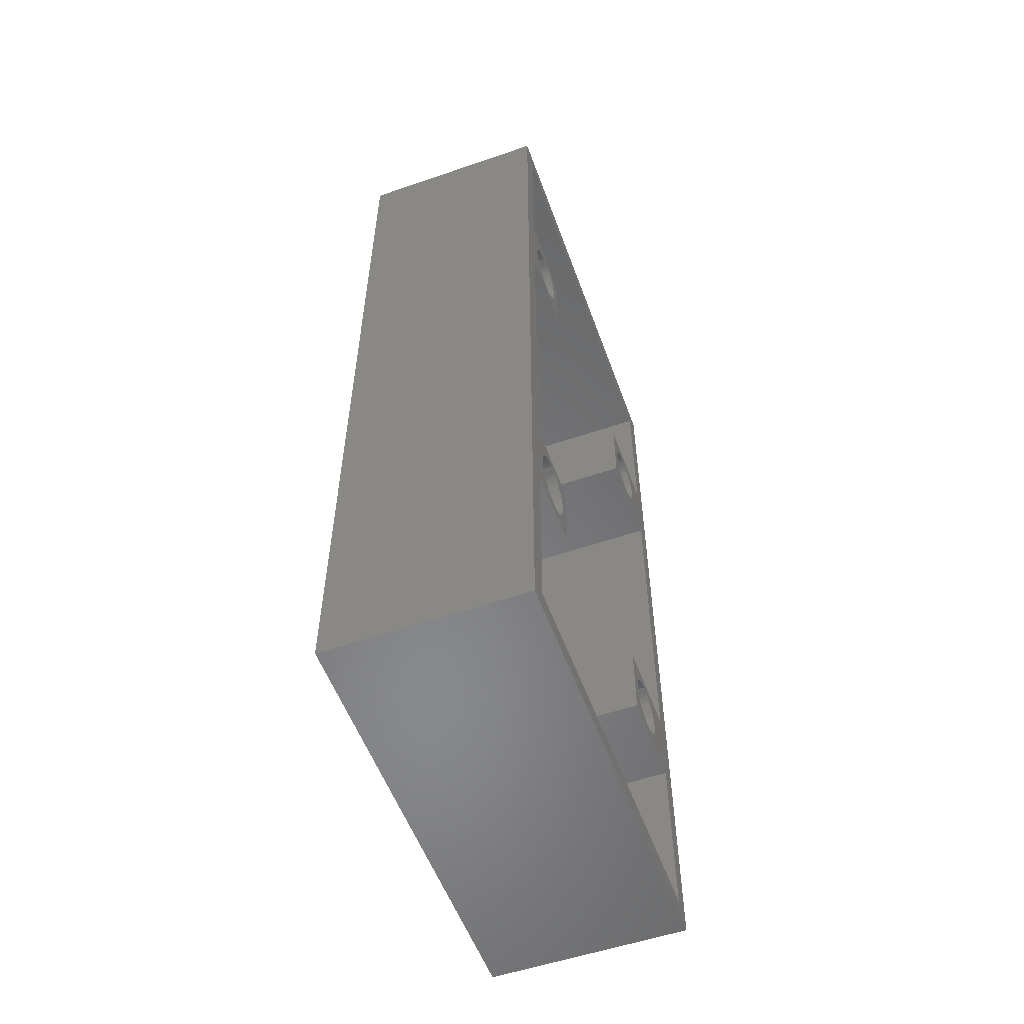
<metadata>
{"format":"stl","ext":"stl","renderer":"f3d","projection":"perspective","resolution":1024,"background":"white","views":[{"elev":-55.1,"azim":-160.1,"up":"+Y"}]}
</metadata>
<code>
# stl→obj: 448 verts, 908 faces
v 0 0 0
v 0 0 22
v 0 1 21
v 0 1 1
v 0 10 1
v 0 14 1
v 0 46 0
v 10 46 0
v 10 0 0
v 10 0 22
v 0 10 21
v 0 14 21
v 0 46 22
v 8 1 1
v 8 10 21
v 8 1 21
v 0 10 5
v 0 10.5 3.094
v 0 10.5 2.906
v 0 10.53 2.719
v 0 10.57 2.536
v 0 10.64 2.361
v 0 10.73 2.196
v 0 10.84 2.044
v 0 10.97 1.907
v 0 11.12 1.786
v 0 11.28 1.686
v 0 11.45 1.605
v 0 11.63 1.547
v 0 11.81 1.512
v 0 12 1.5
v 8 10 1
v 8 10 5
v 0 10.53 3.281
v 0 10.57 3.464
v 0 10.64 3.639
v 0 10.73 3.804
v 0 10.84 3.956
v 0 10.97 4.093
v 0 11.12 4.214
v 0 11.28 4.314
v 0 11.45 4.395
v 0 11.63 4.453
v 0 11.81 4.488
v 0 12 4.5
v 0 14 5
v 0 10 16
v 0 10.5 18.09
v 0 10.5 17.91
v 0 10.53 17.72
v 0 10.57 17.54
v 0 10.64 17.36
v 0 10.73 17.2
v 0 10.84 17.04
v 0 10.97 16.91
v 0 11.12 16.79
v 0 11.28 16.69
v 0 11.45 16.61
v 0 11.63 16.55
v 0 11.81 16.51
v 0 12 16.5
v 0 14 16
v 8 14 16
v 8 10 16
v 0 10.53 18.28
v 0 10.57 18.46
v 0 10.64 18.64
v 0 10.73 18.8
v 0 10.84 18.96
v 0 10.97 19.09
v 0 11.12 19.21
v 0 11.28 19.31
v 0 11.45 19.39
v 0 11.63 19.45
v 0 11.81 19.49
v 0 12 19.5
v 10 10.5 2.906
v 10 10.53 2.719
v 10 10.5 3.094
v 10 10.5 17.91
v 10 10.53 17.72
v 10 10.5 18.09
v 10 10.57 2.536
v 10 10.53 3.281
v 10 10.57 17.54
v 10 10.53 18.28
v 10 10.64 2.361
v 10 10.57 3.464
v 10 10.64 17.36
v 10 10.57 18.46
v 10 10.73 2.196
v 10 10.64 3.639
v 10 10.73 17.2
v 10 10.64 18.64
v 10 10.84 2.044
v 10 10.73 3.804
v 10 10.84 17.04
v 10 10.73 18.8
v 10 10.97 1.907
v 10 10.84 3.956
v 10 10.97 16.91
v 10 10.84 18.96
v 10 11.12 4.214
v 10 10.97 4.093
v 10 11.12 19.21
v 10 10.97 19.09
v 10 11.12 1.786
v 10 11.28 4.314
v 10 11.12 16.79
v 10 11.28 19.31
v 10 11.28 1.686
v 10 11.45 4.395
v 10 11.28 16.69
v 10 11.45 19.39
v 10 11.45 1.605
v 10 11.63 4.453
v 10 11.45 16.61
v 10 11.63 19.45
v 10 11.63 1.547
v 10 11.81 4.488
v 10 11.63 16.55
v 10 11.81 19.49
v 10 11.81 1.512
v 10 12 4.5
v 10 11.81 16.51
v 10 12 19.5
v 0 12.19 1.512
v 10 12 1.5
v 0 12.19 4.488
v 10 12.19 4.488
v 0 12.19 16.51
v 10 12 16.5
v 0 12.19 19.49
v 10 12.19 19.49
v 0 12.37 1.547
v 10 12.19 1.512
v 0 12.37 4.453
v 10 12.37 4.453
v 0 12.37 16.55
v 10 12.19 16.51
v 0 12.37 19.45
v 10 12.37 19.45
v 0 12.55 1.605
v 10 12.37 1.547
v 0 12.55 4.395
v 10 12.55 4.395
v 0 12.55 16.61
v 10 12.37 16.55
v 0 12.55 19.39
v 10 12.55 19.39
v 0 12.72 1.686
v 10 12.55 1.605
v 0 12.72 4.314
v 10 12.72 4.314
v 0 12.72 16.69
v 10 12.55 16.61
v 0 12.72 19.31
v 10 12.72 19.31
v 0 12.88 1.786
v 10 12.72 1.686
v 0 12.88 4.214
v 10 12.88 4.214
v 0 12.88 16.79
v 10 12.72 16.69
v 0 12.88 19.21
v 10 12.88 19.21
v 0 13.03 1.907
v 10 12.88 1.786
v 0 13.03 4.093
v 10 13.03 4.093
v 0 13.03 16.91
v 10 12.88 16.79
v 0 13.03 19.09
v 10 13.03 19.09
v 0 13.16 2.044
v 10 13.03 1.907
v 10 13.16 2.044
v 0 13.16 3.956
v 0 13.16 17.04
v 10 13.03 16.91
v 10 13.16 17.04
v 0 13.16 18.96
v 0 13.27 2.196
v 10 13.27 2.196
v 0 13.27 3.804
v 10 13.16 3.956
v 0 13.27 17.2
v 10 13.27 17.2
v 0 13.27 18.8
v 10 13.16 18.96
v 0 13.36 2.361
v 10 13.36 2.361
v 0 13.36 3.639
v 10 13.27 3.804
v 0 13.36 17.36
v 10 13.36 17.36
v 0 13.36 18.64
v 10 13.27 18.8
v 0 13.43 2.536
v 10 13.43 2.536
v 0 13.43 3.464
v 10 13.36 3.639
v 0 13.43 17.54
v 10 13.43 17.54
v 0 13.43 18.46
v 10 13.36 18.64
v 0 13.47 2.719
v 10 13.47 2.719
v 0 13.47 3.281
v 10 13.43 3.464
v 0 13.47 17.72
v 10 13.47 17.72
v 0 13.47 18.28
v 10 13.43 18.46
v 0 13.5 2.906
v 10 13.5 2.906
v 0 13.5 3.094
v 10 13.47 3.281
v 0 13.5 17.91
v 10 13.5 17.91
v 0 13.5 18.09
v 10 13.47 18.28
v 10 13.5 3.094
v 10 13.5 18.09
v 8 14 1
v 0 32 1
v 8 14 5
v 0 32 21
v 8 32 21
v 8 14 21
v 0 32 5
v 0 32.5 3.094
v 0 32.5 2.906
v 0 32.53 2.719
v 0 32.57 2.536
v 0 32.64 2.361
v 0 32.73 2.196
v 0 32.84 2.044
v 0 32.97 1.907
v 0 33.12 1.786
v 0 33.28 1.686
v 0 33.45 1.605
v 0 33.63 1.547
v 0 33.81 1.512
v 0 34 1.5
v 0 36 1
v 8 32 1
v 8 32 5
v 0 32.53 3.281
v 0 32.57 3.464
v 0 32.64 3.639
v 0 32.73 3.804
v 0 32.84 3.956
v 0 32.97 4.093
v 0 33.12 4.214
v 0 33.28 4.314
v 0 33.45 4.395
v 0 33.63 4.453
v 0 33.81 4.488
v 0 34 4.5
v 0 36 5
v 0 32 16
v 0 32.5 18.09
v 0 32.5 17.91
v 0 32.53 17.72
v 0 32.57 17.54
v 0 32.64 17.36
v 0 32.73 17.2
v 0 32.84 17.04
v 0 32.97 16.91
v 0 33.12 16.79
v 0 33.28 16.69
v 0 33.45 16.61
v 0 33.63 16.55
v 0 33.81 16.51
v 0 34 16.5
v 0 36 16
v 8 36 16
v 8 32 16
v 0 32.53 18.28
v 0 32.57 18.46
v 0 32.64 18.64
v 0 32.73 18.8
v 0 32.84 18.96
v 0 32.97 19.09
v 0 33.12 19.21
v 0 33.28 19.31
v 0 33.45 19.39
v 0 33.63 19.45
v 0 33.81 19.49
v 0 34 19.5
v 0 36 21
v 10 32.5 2.906
v 10 32.53 2.719
v 10 32.5 3.094
v 10 32.5 17.91
v 10 32.53 17.72
v 10 32.5 18.09
v 10 32.57 2.536
v 10 32.53 3.281
v 10 32.57 17.54
v 10 32.53 18.28
v 10 32.64 2.361
v 10 32.57 3.464
v 10 32.64 17.36
v 10 32.57 18.46
v 10 32.73 2.196
v 10 32.64 3.639
v 10 32.73 17.2
v 10 32.64 18.64
v 10 32.84 2.044
v 10 32.73 3.804
v 10 32.84 17.04
v 10 32.73 18.8
v 10 32.97 1.907
v 10 32.84 3.956
v 10 32.97 16.91
v 10 32.84 18.96
v 10 33.12 4.214
v 10 32.97 4.093
v 10 33.12 19.21
v 10 32.97 19.09
v 10 33.12 1.786
v 10 33.28 4.314
v 10 33.12 16.79
v 10 33.28 19.31
v 10 33.28 1.686
v 10 33.45 4.395
v 10 33.28 16.69
v 10 33.45 19.39
v 10 33.45 1.605
v 10 33.63 4.453
v 10 33.45 16.61
v 10 33.63 19.45
v 10 33.63 1.547
v 10 33.81 4.488
v 10 33.63 16.55
v 10 33.81 19.49
v 10 33.81 1.512
v 10 34 4.5
v 10 33.81 16.51
v 10 34 19.5
v 0 34.19 1.512
v 10 34 1.5
v 0 34.19 4.488
v 10 34.19 4.488
v 0 34.19 16.51
v 10 34 16.5
v 0 34.19 19.49
v 10 34.19 19.49
v 0 34.37 1.547
v 10 34.19 1.512
v 0 34.37 4.453
v 10 34.37 4.453
v 0 34.37 16.55
v 10 34.19 16.51
v 0 34.37 19.45
v 10 34.37 19.45
v 0 34.55 1.605
v 10 34.37 1.547
v 0 34.55 4.395
v 10 34.55 4.395
v 0 34.55 16.61
v 10 34.37 16.55
v 0 34.55 19.39
v 10 34.55 19.39
v 0 34.72 1.686
v 10 34.55 1.605
v 0 34.72 4.314
v 10 34.72 4.314
v 0 34.72 16.69
v 10 34.55 16.61
v 0 34.72 19.31
v 10 34.72 19.31
v 0 34.88 1.786
v 10 34.72 1.686
v 0 34.88 4.214
v 10 34.88 4.214
v 0 34.88 16.79
v 10 34.72 16.69
v 0 34.88 19.21
v 10 34.88 19.21
v 0 35.03 1.907
v 10 34.88 1.786
v 0 35.03 4.093
v 10 35.03 4.093
v 0 35.03 16.91
v 10 34.88 16.79
v 0 35.03 19.09
v 10 35.03 19.09
v 0 35.16 2.044
v 10 35.03 1.907
v 10 35.16 2.044
v 0 35.16 3.956
v 0 35.16 17.04
v 10 35.03 16.91
v 10 35.16 17.04
v 0 35.16 18.96
v 0 35.27 2.196
v 10 35.27 2.196
v 0 35.27 3.804
v 10 35.16 3.956
v 0 35.27 17.2
v 10 35.27 17.2
v 0 35.27 18.8
v 10 35.16 18.96
v 0 35.36 2.361
v 10 35.36 2.361
v 0 35.36 3.639
v 10 35.27 3.804
v 0 35.36 17.36
v 10 35.36 17.36
v 0 35.36 18.64
v 10 35.27 18.8
v 0 35.43 2.536
v 10 35.43 2.536
v 0 35.43 3.464
v 10 35.36 3.639
v 0 35.43 17.54
v 10 35.43 17.54
v 0 35.43 18.46
v 10 35.36 18.64
v 0 35.47 2.719
v 10 35.47 2.719
v 0 35.47 3.281
v 10 35.43 3.464
v 0 35.47 17.72
v 10 35.47 17.72
v 0 35.47 18.28
v 10 35.43 18.46
v 0 35.5 2.906
v 10 35.5 2.906
v 0 35.5 3.094
v 10 35.47 3.281
v 0 35.5 17.91
v 10 35.5 17.91
v 0 35.5 18.09
v 10 35.47 18.28
v 10 35.5 3.094
v 10 35.5 18.09
v 8 36 1
v 0 45 1
v 8 36 5
v 0 45 21
v 8 45 21
v 8 36 21
v 8 45 1
v 10 46 22
f 1 2 3
f 1 4 5
f 1 3 4
f 1 5 6
f 1 6 7
f 1 7 8
f 1 9 10
f 1 10 2
f 1 8 9
f 2 11 3
f 2 12 11
f 2 13 12
f 2 10 13
f 4 3 14
f 4 14 5
f 3 11 15
f 3 16 14
f 3 15 16
f 5 17 18
f 5 19 20
f 5 18 19
f 5 20 21
f 5 21 22
f 5 22 23
f 5 23 24
f 5 24 25
f 5 25 26
f 5 26 27
f 5 27 28
f 5 28 29
f 5 29 30
f 5 30 31
f 5 31 6
f 5 14 32
f 5 32 33
f 5 33 17
f 17 34 18
f 17 35 34
f 17 36 35
f 17 37 36
f 17 38 37
f 17 39 38
f 17 40 39
f 17 41 40
f 17 42 41
f 17 43 42
f 17 44 43
f 17 45 44
f 17 46 45
f 17 33 46
f 47 11 48
f 47 49 50
f 47 48 49
f 47 50 51
f 47 51 52
f 47 52 53
f 47 53 54
f 47 54 55
f 47 55 56
f 47 56 57
f 47 57 58
f 47 58 59
f 47 59 60
f 47 60 61
f 47 61 62
f 47 62 63
f 47 64 15
f 47 15 11
f 47 63 64
f 11 65 48
f 11 66 65
f 11 67 66
f 11 68 67
f 11 69 68
f 11 70 69
f 11 71 70
f 11 72 71
f 11 73 72
f 11 74 73
f 11 75 74
f 11 76 75
f 11 12 76
f 19 18 77
f 19 77 78
f 19 78 20
f 18 34 79
f 18 79 77
f 49 48 80
f 49 80 81
f 49 81 50
f 48 65 82
f 48 82 80
f 20 78 83
f 20 83 21
f 34 35 84
f 34 84 79
f 50 81 85
f 50 85 51
f 65 66 86
f 65 86 82
f 21 83 87
f 21 87 22
f 35 36 88
f 35 88 84
f 51 85 89
f 51 89 52
f 66 67 90
f 66 90 86
f 22 87 91
f 22 91 23
f 36 37 92
f 36 92 88
f 52 89 93
f 52 93 53
f 67 68 94
f 67 94 90
f 23 91 95
f 23 95 24
f 37 38 96
f 37 96 92
f 53 93 97
f 53 97 54
f 68 69 98
f 68 98 94
f 24 95 99
f 24 99 25
f 38 39 100
f 38 100 96
f 54 97 101
f 54 101 55
f 69 70 102
f 69 102 98
f 25 99 26
f 39 40 103
f 39 104 100
f 39 103 104
f 55 101 56
f 70 71 105
f 70 106 102
f 70 105 106
f 26 99 107
f 26 107 27
f 40 41 108
f 40 108 103
f 56 101 109
f 56 109 57
f 71 72 110
f 71 110 105
f 27 107 111
f 27 111 28
f 41 42 112
f 41 112 108
f 57 109 113
f 57 113 58
f 72 73 114
f 72 114 110
f 28 111 115
f 28 115 29
f 42 43 116
f 42 116 112
f 58 113 117
f 58 117 59
f 73 74 118
f 73 118 114
f 29 115 119
f 29 119 30
f 43 44 120
f 43 120 116
f 59 117 121
f 59 121 60
f 74 75 122
f 74 122 118
f 30 119 123
f 30 123 31
f 44 45 124
f 44 124 120
f 60 121 125
f 60 125 61
f 75 76 126
f 75 126 122
f 31 127 6
f 31 123 128
f 31 128 127
f 45 129 130
f 45 46 129
f 45 130 124
f 61 131 62
f 61 125 132
f 61 132 131
f 76 133 134
f 76 12 133
f 76 134 126
f 127 135 6
f 127 128 136
f 127 136 135
f 129 137 138
f 129 46 137
f 129 138 130
f 131 139 62
f 131 132 140
f 131 140 139
f 133 141 142
f 133 12 141
f 133 142 134
f 135 143 6
f 135 136 144
f 135 144 143
f 137 145 146
f 137 46 145
f 137 146 138
f 139 147 62
f 139 140 148
f 139 148 147
f 141 149 150
f 141 12 149
f 141 150 142
f 143 151 6
f 143 144 152
f 143 152 151
f 145 153 154
f 145 46 153
f 145 154 146
f 147 155 62
f 147 148 156
f 147 156 155
f 149 157 158
f 149 12 157
f 149 158 150
f 151 159 6
f 151 152 160
f 151 160 159
f 153 161 162
f 153 46 161
f 153 162 154
f 155 163 62
f 155 156 164
f 155 164 163
f 157 165 166
f 157 12 165
f 157 166 158
f 159 167 6
f 159 160 168
f 159 168 167
f 161 169 170
f 161 46 169
f 161 170 162
f 163 171 62
f 163 164 172
f 163 172 171
f 165 173 174
f 165 12 173
f 165 174 166
f 167 175 6
f 167 168 176
f 167 176 177
f 167 177 175
f 169 178 170
f 169 46 178
f 171 179 62
f 171 172 180
f 171 180 181
f 171 181 179
f 173 182 174
f 173 12 182
f 175 183 6
f 175 177 184
f 175 184 183
f 178 185 186
f 178 46 185
f 178 186 170
f 179 187 62
f 179 181 188
f 179 188 187
f 182 189 190
f 182 12 189
f 182 190 174
f 183 191 6
f 183 184 192
f 183 192 191
f 185 193 194
f 185 46 193
f 185 194 186
f 187 195 62
f 187 188 196
f 187 196 195
f 189 197 198
f 189 12 197
f 189 198 190
f 191 199 6
f 191 192 200
f 191 200 199
f 193 201 202
f 193 46 201
f 193 202 194
f 195 203 62
f 195 196 204
f 195 204 203
f 197 205 206
f 197 12 205
f 197 206 198
f 199 207 6
f 199 200 208
f 199 208 207
f 201 209 210
f 201 46 209
f 201 210 202
f 203 211 62
f 203 204 212
f 203 212 211
f 205 213 214
f 205 12 213
f 205 214 206
f 207 215 6
f 207 208 216
f 207 216 215
f 209 217 218
f 209 46 217
f 209 218 210
f 211 219 62
f 211 212 220
f 211 220 219
f 213 221 222
f 213 12 221
f 213 222 214
f 215 217 46
f 215 46 6
f 215 216 223
f 215 223 217
f 217 223 218
f 219 221 62
f 219 220 224
f 219 224 221
f 221 12 62
f 221 224 222
f 6 46 225
f 6 226 7
f 6 225 226
f 46 33 227
f 46 227 225
f 62 12 63
f 12 228 229
f 12 13 228
f 12 230 63
f 12 229 230
f 226 231 232
f 226 233 234
f 226 232 233
f 226 234 235
f 226 235 236
f 226 236 237
f 226 237 238
f 226 238 239
f 226 239 240
f 226 240 241
f 226 241 242
f 226 242 243
f 226 243 244
f 226 244 245
f 226 245 246
f 226 246 7
f 226 225 247
f 226 247 248
f 226 248 231
f 231 249 232
f 231 250 249
f 231 251 250
f 231 252 251
f 231 253 252
f 231 254 253
f 231 255 254
f 231 256 255
f 231 257 256
f 231 258 257
f 231 259 258
f 231 260 259
f 231 261 260
f 231 248 261
f 262 228 263
f 262 264 265
f 262 263 264
f 262 265 266
f 262 266 267
f 262 267 268
f 262 268 269
f 262 269 270
f 262 270 271
f 262 271 272
f 262 272 273
f 262 273 274
f 262 274 275
f 262 275 276
f 262 276 277
f 262 277 278
f 262 279 229
f 262 229 228
f 262 278 279
f 228 280 263
f 228 281 280
f 228 282 281
f 228 283 282
f 228 284 283
f 228 285 284
f 228 286 285
f 228 287 286
f 228 288 287
f 228 289 288
f 228 290 289
f 228 291 290
f 228 292 291
f 228 13 292
f 233 232 293
f 233 293 294
f 233 294 234
f 232 249 295
f 232 295 293
f 264 263 296
f 264 296 297
f 264 297 265
f 263 280 298
f 263 298 296
f 234 294 299
f 234 299 235
f 249 250 300
f 249 300 295
f 265 297 301
f 265 301 266
f 280 281 302
f 280 302 298
f 235 299 303
f 235 303 236
f 250 251 304
f 250 304 300
f 266 301 305
f 266 305 267
f 281 282 306
f 281 306 302
f 236 303 307
f 236 307 237
f 251 252 308
f 251 308 304
f 267 305 309
f 267 309 268
f 282 283 310
f 282 310 306
f 237 307 311
f 237 311 238
f 252 253 312
f 252 312 308
f 268 309 313
f 268 313 269
f 283 284 314
f 283 314 310
f 238 311 315
f 238 315 239
f 253 254 316
f 253 316 312
f 269 313 317
f 269 317 270
f 284 285 318
f 284 318 314
f 239 315 240
f 254 255 319
f 254 320 316
f 254 319 320
f 270 317 271
f 285 286 321
f 285 322 318
f 285 321 322
f 240 315 323
f 240 323 241
f 255 256 324
f 255 324 319
f 271 317 325
f 271 325 272
f 286 287 326
f 286 326 321
f 241 323 327
f 241 327 242
f 256 257 328
f 256 328 324
f 272 325 329
f 272 329 273
f 287 288 330
f 287 330 326
f 242 327 331
f 242 331 243
f 257 258 332
f 257 332 328
f 273 329 333
f 273 333 274
f 288 289 334
f 288 334 330
f 243 331 335
f 243 335 244
f 258 259 336
f 258 336 332
f 274 333 337
f 274 337 275
f 289 290 338
f 289 338 334
f 244 335 339
f 244 339 245
f 259 260 340
f 259 340 336
f 275 337 341
f 275 341 276
f 290 291 342
f 290 342 338
f 245 343 246
f 245 339 344
f 245 344 343
f 260 345 346
f 260 261 345
f 260 346 340
f 276 347 277
f 276 341 348
f 276 348 347
f 291 349 350
f 291 292 349
f 291 350 342
f 343 351 246
f 343 344 352
f 343 352 351
f 345 353 354
f 345 261 353
f 345 354 346
f 347 355 277
f 347 348 356
f 347 356 355
f 349 357 358
f 349 292 357
f 349 358 350
f 351 359 246
f 351 352 360
f 351 360 359
f 353 361 362
f 353 261 361
f 353 362 354
f 355 363 277
f 355 356 364
f 355 364 363
f 357 365 366
f 357 292 365
f 357 366 358
f 359 367 246
f 359 360 368
f 359 368 367
f 361 369 370
f 361 261 369
f 361 370 362
f 363 371 277
f 363 364 372
f 363 372 371
f 365 373 374
f 365 292 373
f 365 374 366
f 367 375 246
f 367 368 376
f 367 376 375
f 369 377 378
f 369 261 377
f 369 378 370
f 371 379 277
f 371 372 380
f 371 380 379
f 373 381 382
f 373 292 381
f 373 382 374
f 375 383 246
f 375 376 384
f 375 384 383
f 377 385 386
f 377 261 385
f 377 386 378
f 379 387 277
f 379 380 388
f 379 388 387
f 381 389 390
f 381 292 389
f 381 390 382
f 383 391 246
f 383 384 392
f 383 392 393
f 383 393 391
f 385 394 386
f 385 261 394
f 387 395 277
f 387 388 396
f 387 396 397
f 387 397 395
f 389 398 390
f 389 292 398
f 391 399 246
f 391 393 400
f 391 400 399
f 394 401 402
f 394 261 401
f 394 402 386
f 395 403 277
f 395 397 404
f 395 404 403
f 398 405 406
f 398 292 405
f 398 406 390
f 399 407 246
f 399 400 408
f 399 408 407
f 401 409 410
f 401 261 409
f 401 410 402
f 403 411 277
f 403 404 412
f 403 412 411
f 405 413 414
f 405 292 413
f 405 414 406
f 407 415 246
f 407 408 416
f 407 416 415
f 409 417 418
f 409 261 417
f 409 418 410
f 411 419 277
f 411 412 420
f 411 420 419
f 413 421 422
f 413 292 421
f 413 422 414
f 415 423 246
f 415 416 424
f 415 424 423
f 417 425 426
f 417 261 425
f 417 426 418
f 419 427 277
f 419 420 428
f 419 428 427
f 421 429 430
f 421 292 429
f 421 430 422
f 423 431 246
f 423 424 432
f 423 432 431
f 425 433 434
f 425 261 433
f 425 434 426
f 427 435 277
f 427 428 436
f 427 436 435
f 429 437 438
f 429 292 437
f 429 438 430
f 431 433 261
f 431 261 246
f 431 432 439
f 431 439 433
f 433 439 434
f 435 437 277
f 435 436 440
f 435 440 437
f 437 292 277
f 437 440 438
f 246 261 441
f 246 442 7
f 246 441 442
f 261 248 443
f 261 443 441
f 277 292 278
f 292 444 445
f 292 13 444
f 292 446 278
f 292 445 446
f 442 444 13
f 442 13 7
f 442 441 447
f 442 447 445
f 442 445 444
f 7 13 8
f 13 10 448
f 13 448 8
f 14 16 64
f 14 33 32
f 14 64 33
f 16 15 64
f 33 64 63
f 33 63 227
f 225 227 247
f 227 63 279
f 227 248 247
f 227 279 248
f 63 230 229
f 63 229 279
f 248 279 278
f 248 278 443
f 441 443 447
f 443 278 447
f 278 446 445
f 278 445 447
f 9 77 79
f 9 79 84
f 9 78 77
f 9 84 88
f 9 83 78
f 9 88 92
f 9 87 83
f 9 92 96
f 9 91 87
f 9 96 100
f 9 93 10
f 9 95 91
f 9 100 97
f 9 97 93
f 9 99 95
f 9 107 99
f 9 111 107
f 9 115 111
f 9 119 115
f 9 123 119
f 9 128 123
f 9 136 128
f 9 8 136
f 10 80 82
f 10 82 86
f 10 81 80
f 10 86 90
f 10 85 81
f 10 90 94
f 10 89 85
f 10 94 98
f 10 93 89
f 10 98 102
f 10 102 106
f 10 106 105
f 10 105 110
f 10 110 114
f 10 114 118
f 10 118 122
f 10 122 126
f 10 126 134
f 10 134 448
f 100 104 97
f 97 104 101
f 104 103 101
f 101 103 109
f 103 108 109
f 109 108 113
f 108 112 113
f 113 112 117
f 112 116 117
f 117 116 121
f 116 120 121
f 121 120 125
f 120 124 125
f 125 124 132
f 124 130 132
f 132 130 140
f 136 339 144
f 136 8 339
f 130 138 140
f 140 138 148
f 134 142 334
f 134 334 338
f 134 338 448
f 144 335 152
f 144 339 335
f 138 146 148
f 148 146 156
f 142 150 334
f 152 331 160
f 152 335 331
f 146 154 156
f 156 154 164
f 150 158 330
f 150 330 334
f 160 327 168
f 160 331 327
f 154 162 164
f 164 162 172
f 158 166 326
f 158 326 330
f 168 323 176
f 168 327 323
f 162 170 172
f 172 170 180
f 166 174 321
f 166 321 326
f 176 315 177
f 176 323 315
f 170 186 180
f 180 186 181
f 174 190 322
f 174 322 321
f 177 311 184
f 177 315 311
f 186 194 181
f 181 194 188
f 190 198 318
f 190 318 322
f 184 307 192
f 184 311 307
f 194 202 312
f 194 312 188
f 188 312 309
f 188 309 196
f 198 206 314
f 198 314 318
f 192 303 200
f 192 307 303
f 202 210 312
f 196 305 204
f 196 309 305
f 206 214 310
f 206 310 314
f 200 299 208
f 200 303 299
f 210 218 312
f 204 301 212
f 204 305 301
f 214 222 306
f 214 306 310
f 208 294 216
f 208 299 294
f 218 223 312
f 212 297 220
f 212 301 297
f 222 224 302
f 222 302 306
f 216 293 223
f 216 294 293
f 223 293 295
f 223 295 300
f 223 300 304
f 223 304 308
f 223 308 312
f 220 296 298
f 220 298 224
f 220 297 296
f 224 298 302
f 312 316 309
f 309 316 313
f 316 320 313
f 313 320 317
f 320 319 317
f 317 319 325
f 319 324 325
f 325 324 329
f 324 328 329
f 329 328 333
f 328 332 333
f 333 332 337
f 332 336 337
f 337 336 341
f 339 8 344
f 336 340 341
f 341 340 348
f 338 342 448
f 344 8 352
f 340 346 348
f 348 346 356
f 342 350 448
f 352 8 360
f 346 354 356
f 356 354 364
f 350 358 448
f 360 8 368
f 354 362 364
f 364 362 372
f 358 366 448
f 368 8 376
f 362 370 372
f 372 370 380
f 366 374 448
f 376 8 384
f 370 378 380
f 380 378 388
f 374 382 448
f 384 8 392
f 378 386 388
f 388 386 396
f 382 390 448
f 392 8 393
f 386 402 396
f 396 402 397
f 390 406 448
f 393 8 400
f 402 410 8
f 402 8 397
f 397 8 404
f 406 414 448
f 400 8 408
f 410 418 8
f 404 8 448
f 404 448 412
f 414 422 448
f 408 8 416
f 418 426 8
f 412 448 420
f 422 430 448
f 416 8 424
f 426 434 8
f 420 448 428
f 430 438 448
f 424 8 432
f 434 439 8
f 428 448 436
f 438 440 448
f 432 8 439
f 436 448 440

</code>
